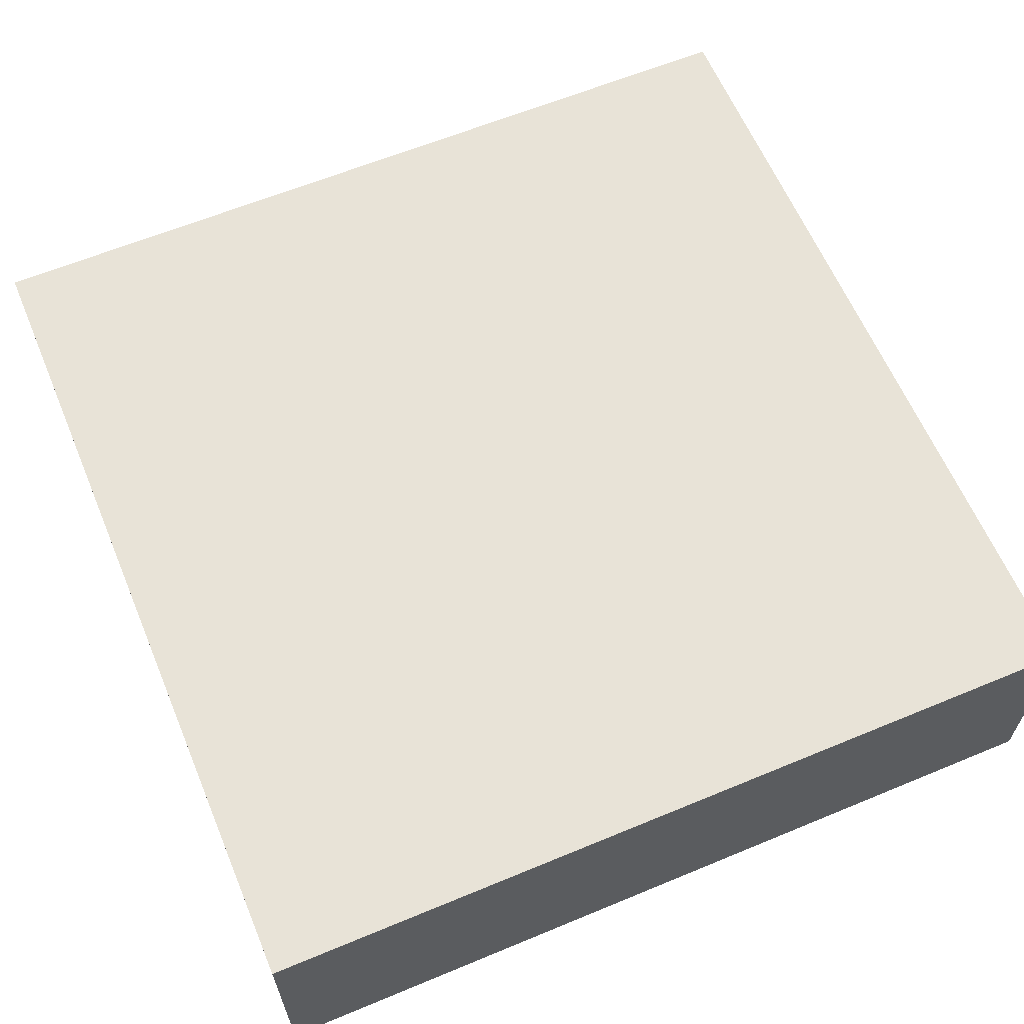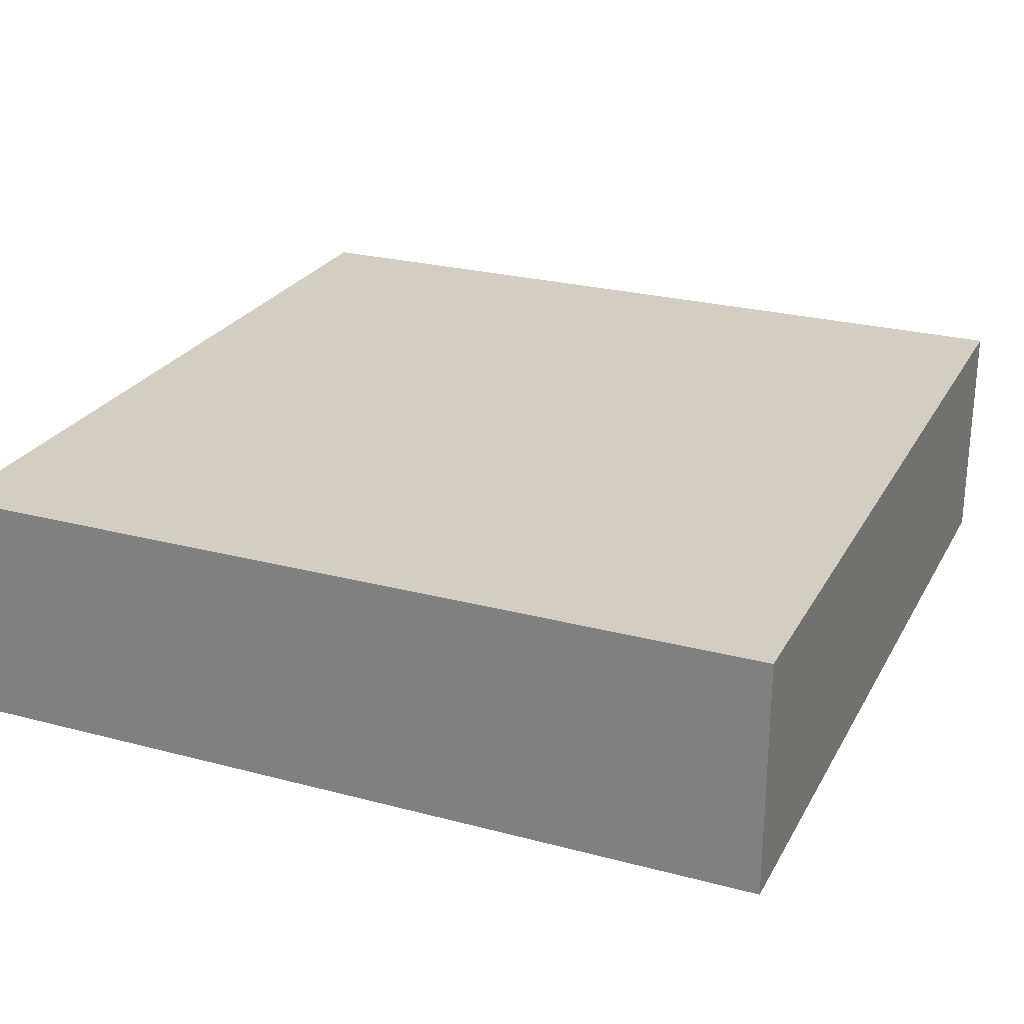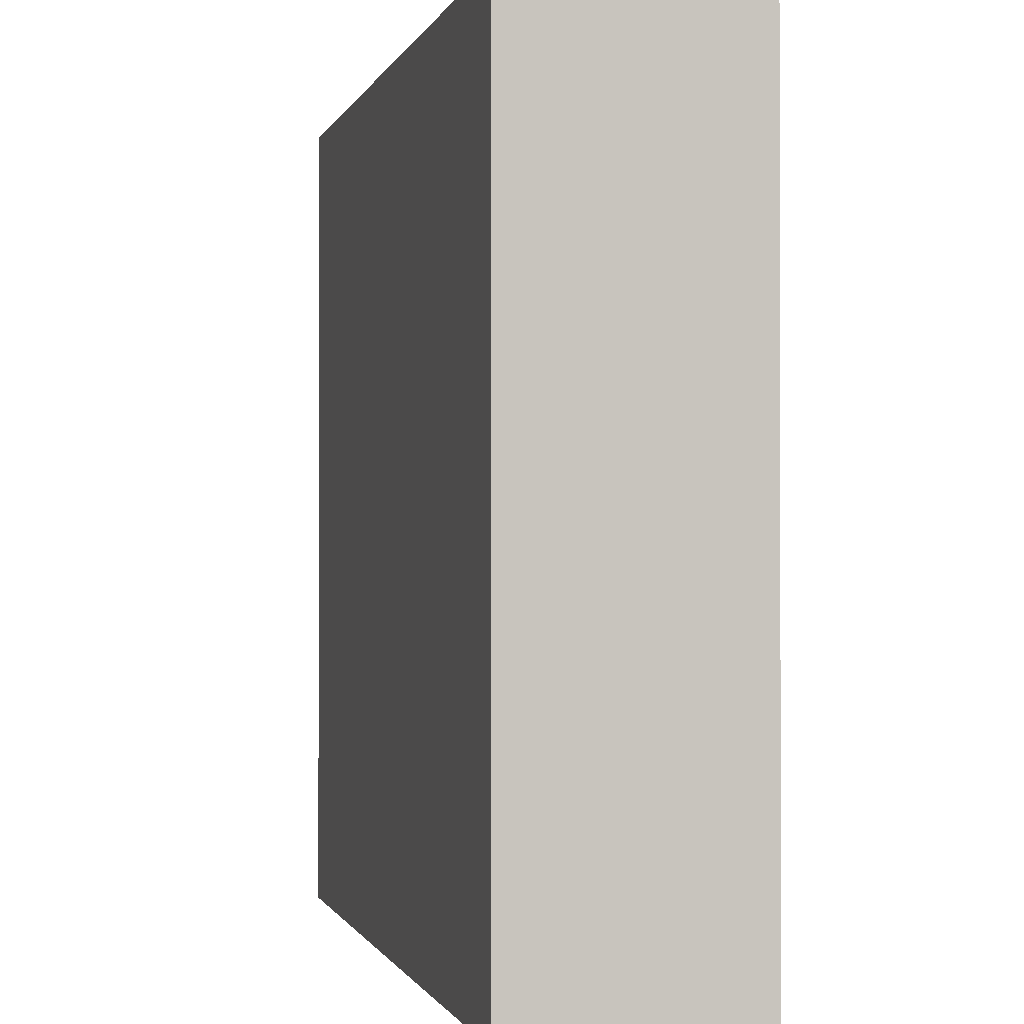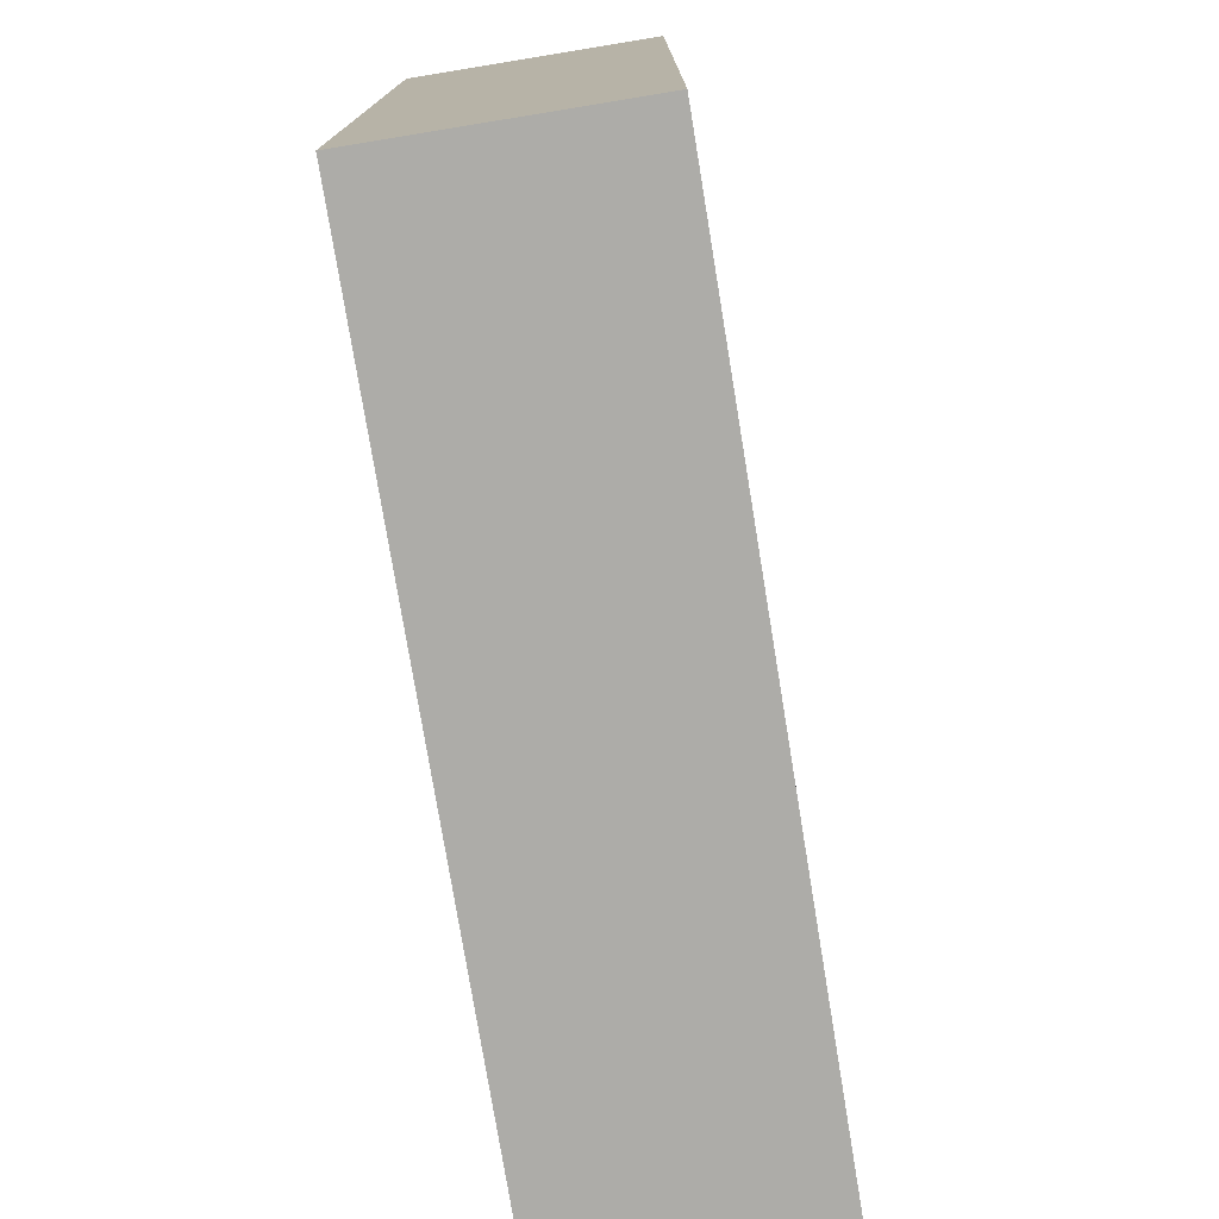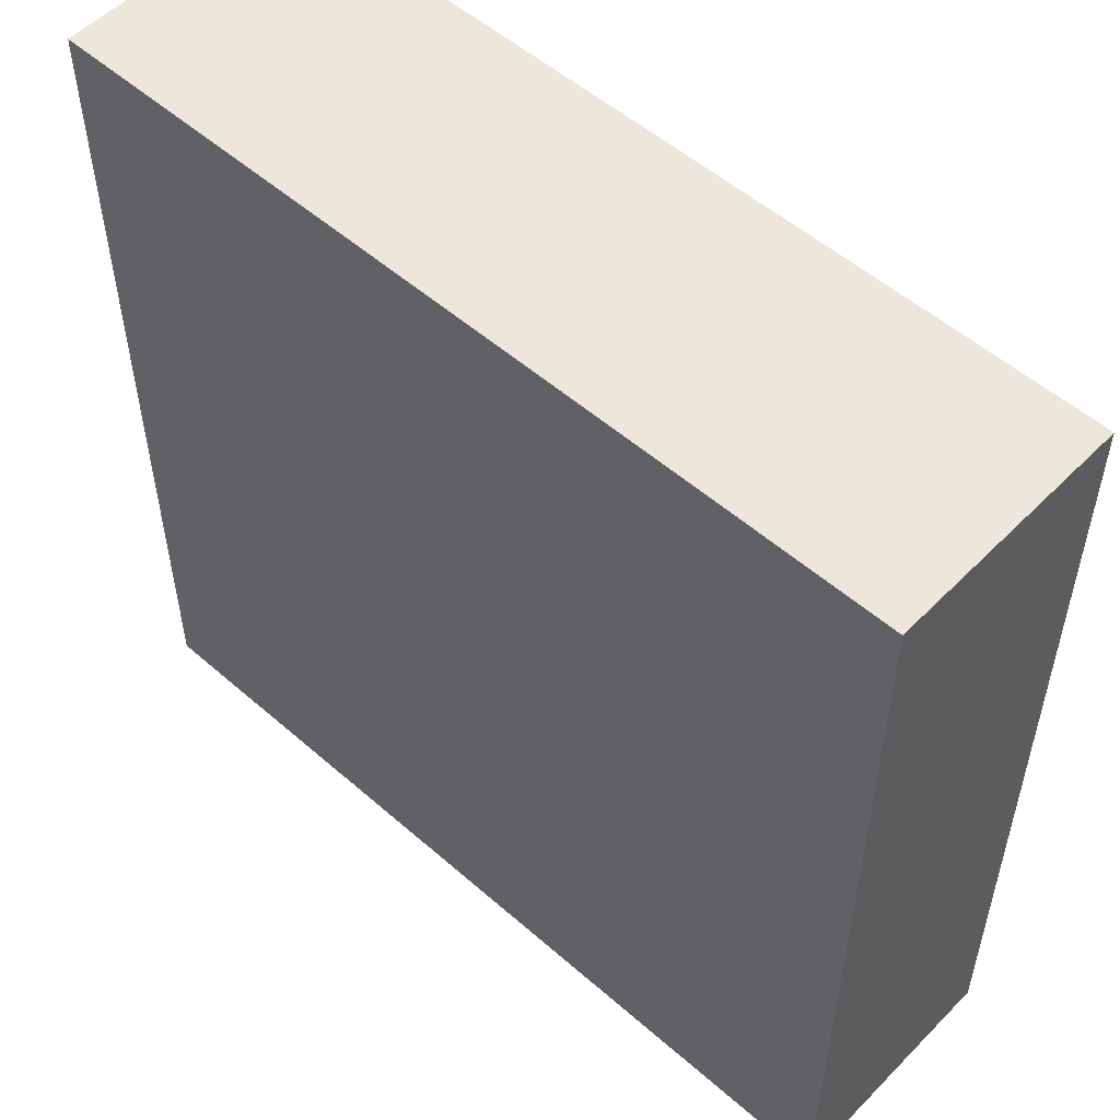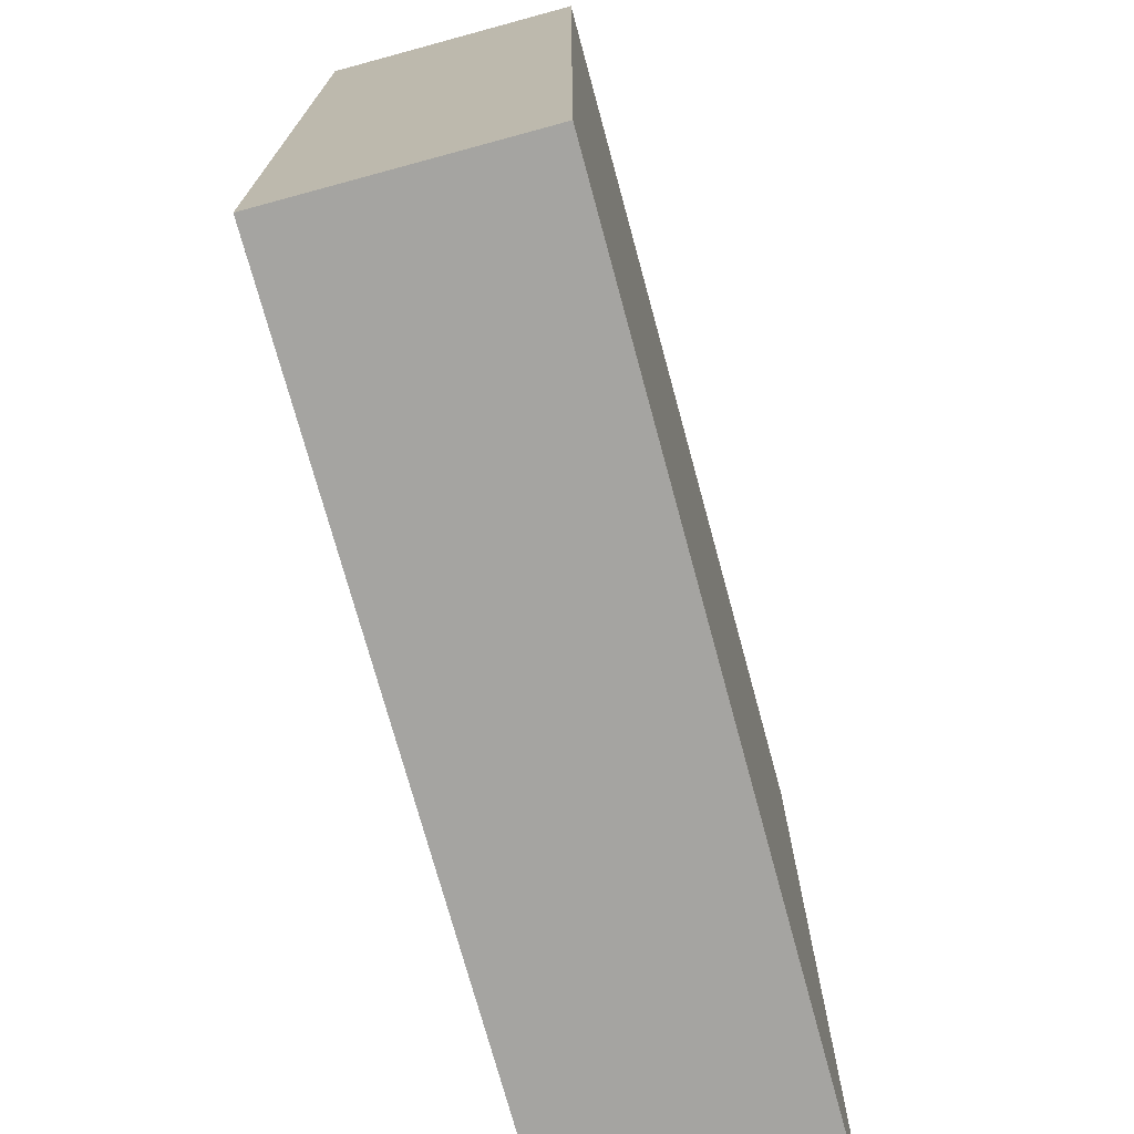
<metadata>
{"format":"obj","ext":"obj","renderer":"f3d","projection":"perspective","resolution":1024,"background":"white","views":[{"elev":62.4,"azim":157.2,"up":"+Y"},{"elev":25.3,"azim":-66.9,"up":"+Y"},{"elev":-0.8,"azim":-103.6,"up":"+Z"},{"elev":-76.7,"azim":99.3,"up":"+Z"},{"elev":53.5,"azim":43.0,"up":"+Z"},{"elev":-73.3,"azim":105.2,"up":"+Z"}]}
</metadata>
<code>
o
v -38.9 0 11.5
v -38.9 0 8.3
v -38.9 0.8 11.5
v -38.9 0.8 8.3
v -38.9 0.9 11.5
v -38.9 0.9 8.3
v -35.7 0 11.5
v -35.7 0 8.3
v -35.7 0.8 11.5
v -35.7 0.8 8.3
v -35.7 0.9 11.5
v -35.7 0.9 8.3
v -38.9 0 11.5
v -38.9 0.8 11.5
v -38.9 0.9 11.5
v -35.7 0 11.5
v -35.7 0.8 11.5
v -35.7 0.9 11.5
v -38.9 0 8.3
v -38.9 0.8 8.3
v -38.9 0.9 8.3
v -35.7 0 8.3
v -35.7 0.8 8.3
v -35.7 0.9 8.3
v -38.9 0 11.5
v -35.7 0 11.5
v -38.9 0 8.3
v -35.7 0 8.3
v -38.9 0.9 11.5
v -35.7 0.9 11.5
v -38.9 0.9 8.3
v -35.7 0.9 8.3
f 3 2 1
f 4 2 3
f 5 4 3
f 6 4 5
f 7 8 9
f 9 8 10
f 9 10 11
f 11 10 12
f 16 14 13
f 17 15 14
f 17 14 16
f 18 15 17
f 19 20 22
f 20 21 23
f 22 20 23
f 23 21 24
f 27 26 25
f 28 26 27
f 29 30 31
f 31 30 32

</code>
